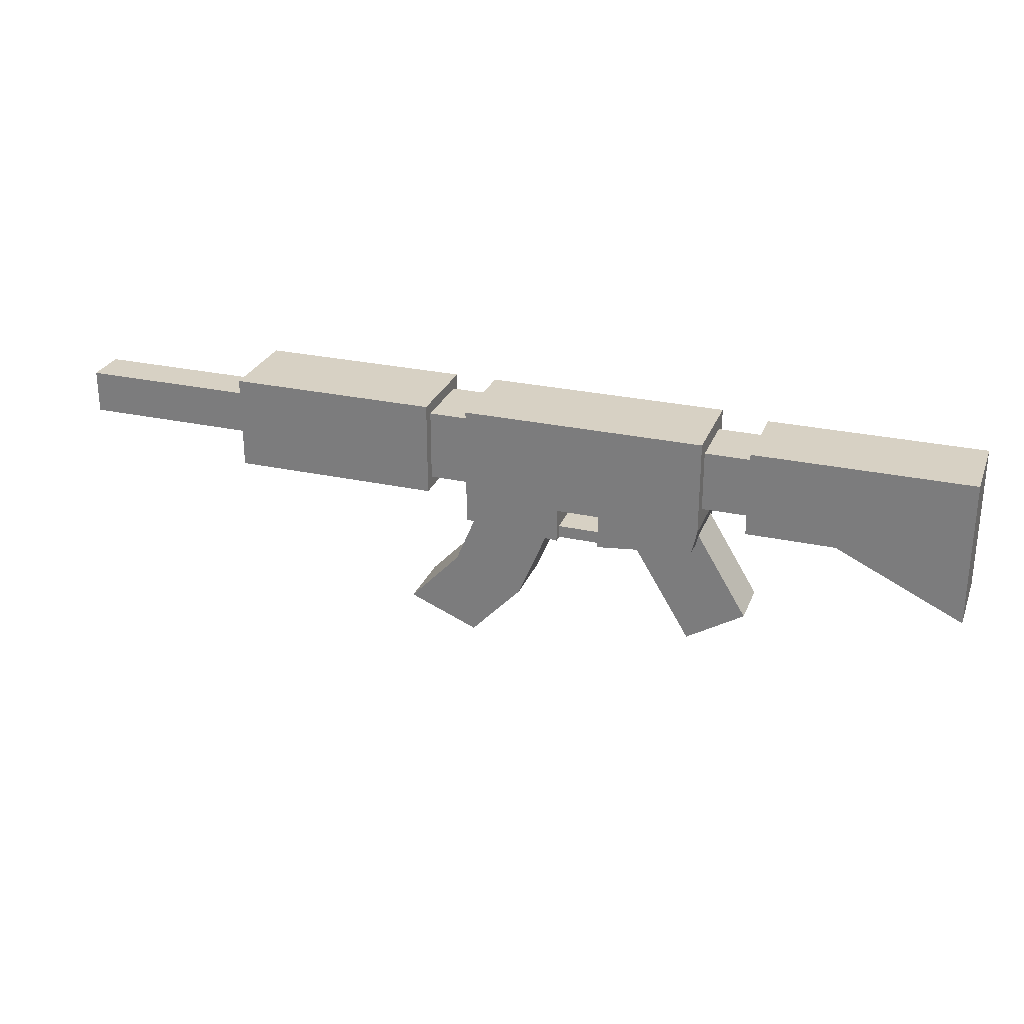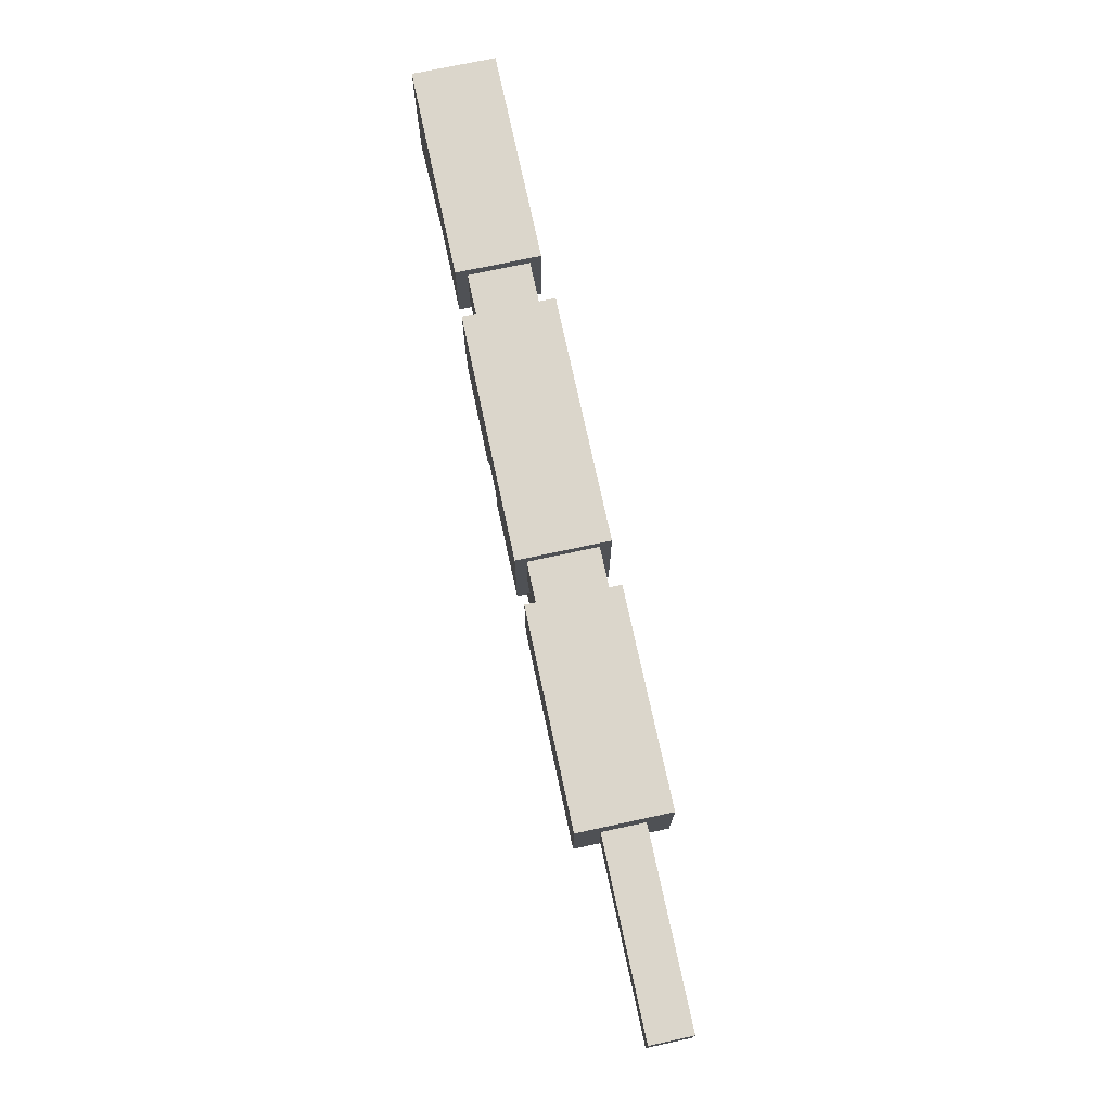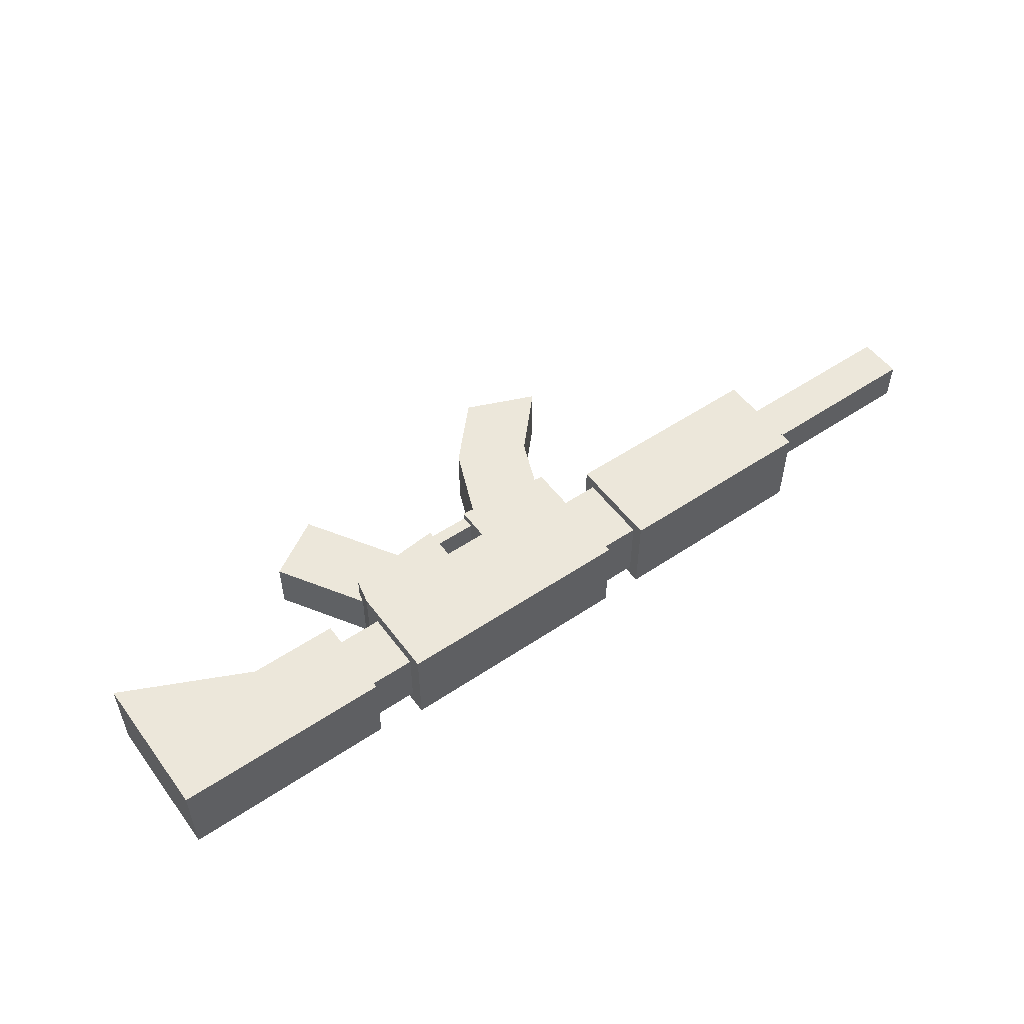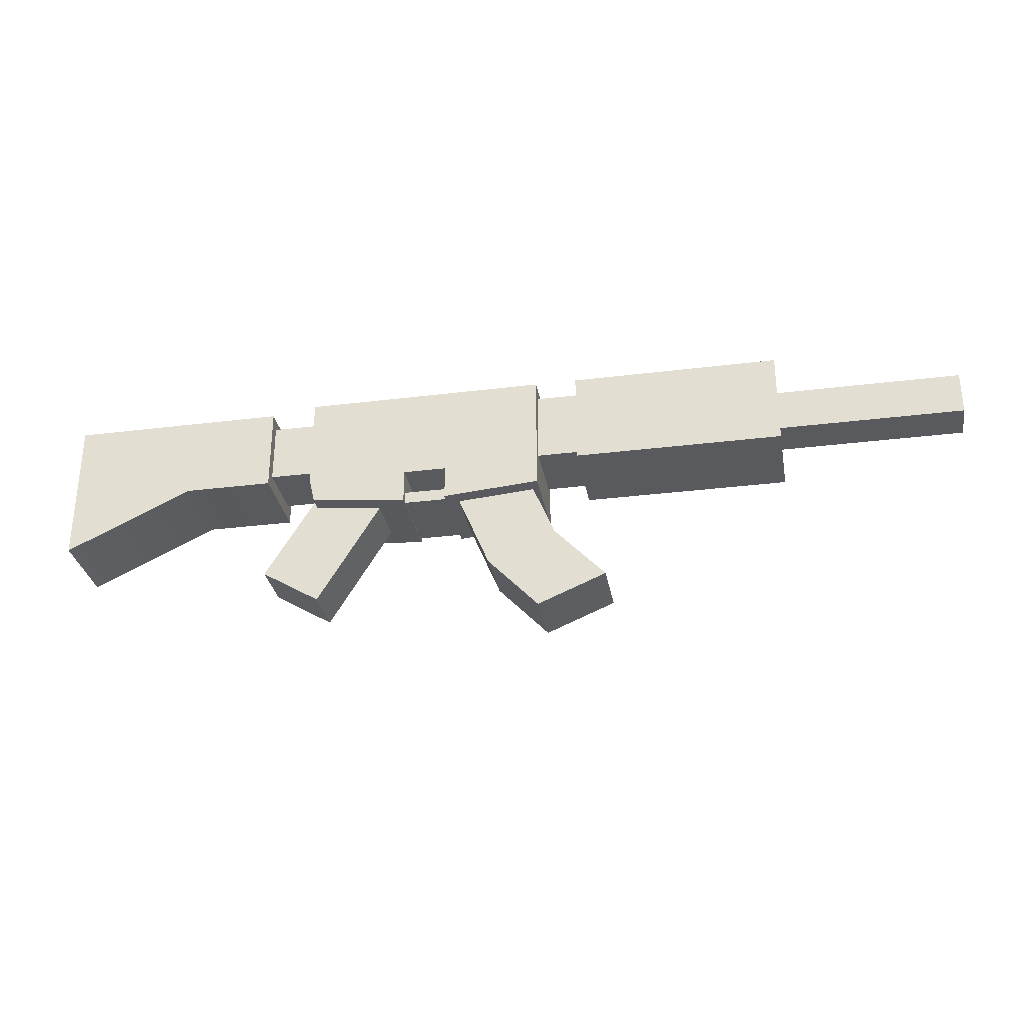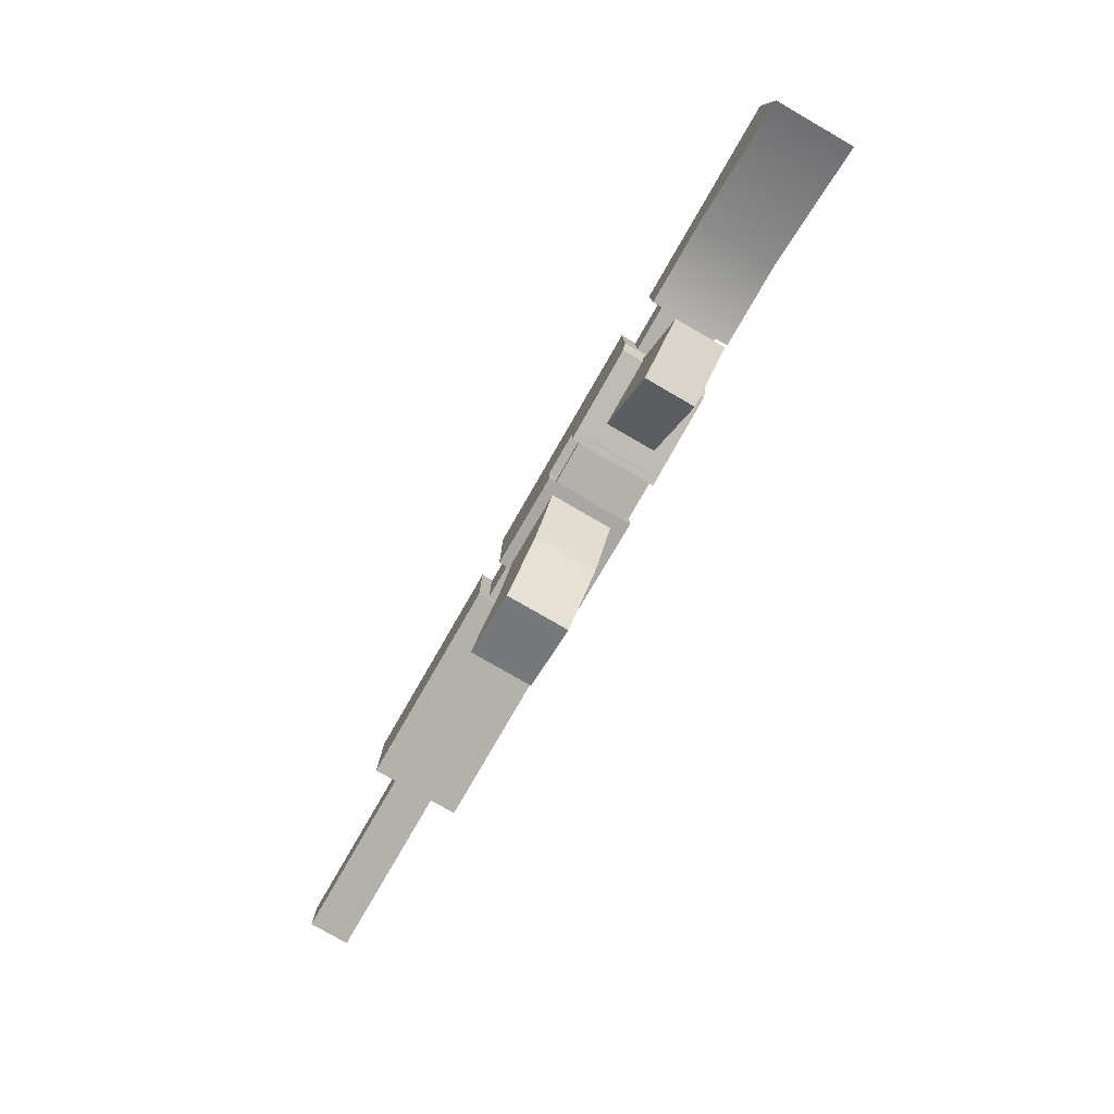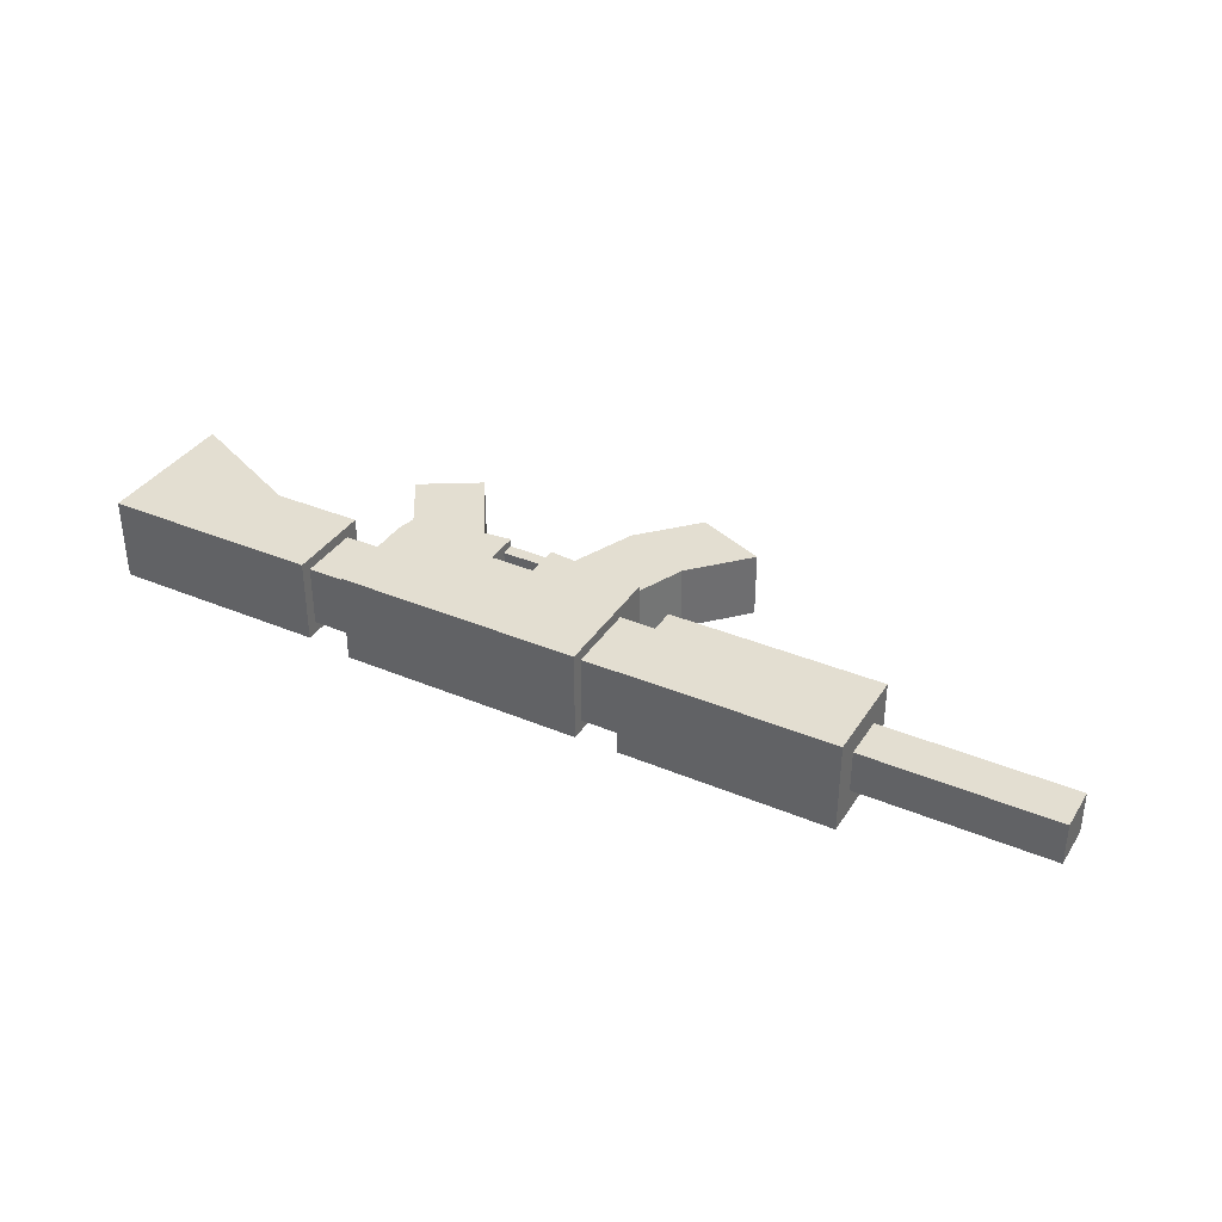
<metadata>
{"format":"obj","ext":"obj","renderer":"f3d","projection":"perspective","resolution":1024,"background":"white","views":[{"elev":27.1,"azim":18.8,"up":"+Y"},{"elev":73.5,"azim":-102.1,"up":"+Y"},{"elev":52.7,"azim":144.2,"up":"+Z"},{"elev":-31.0,"azim":-169.9,"up":"+Y"},{"elev":-79.0,"azim":60.0,"up":"+Y"},{"elev":36.1,"azim":-151.2,"up":"+Z"}]}
</metadata>
<code>
g default
v -4.643 -0.2867 0.975
v -4.586 -0.2867 0.975
v -4.643 -0.2009 0.975
v -4.586 -0.2009 0.975
v -4.643 -0.2009 0.8938
v -4.586 -0.2009 0.8938
v -4.643 -0.2867 0.8938
v -4.586 -0.2867 0.8938
v -4.592 -0.3006 0.9882
v -4.301 -0.3006 0.9882
v -4.592 -0.187 0.9882
v -4.301 -0.187 0.9882
v -4.592 -0.187 0.8806
v -4.301 -0.187 0.8806
v -4.592 -0.3006 0.8806
v -4.301 -0.3006 0.8806
v -4.475 -0.3006 0.9882
v -4.475 -0.3006 0.8806
v -4.475 -0.187 0.8806
v -4.475 -0.187 0.9882
v -4.423 -0.3006 0.9882
v -4.423 -0.187 0.9882
v -4.423 -0.187 0.8806
v -4.423 -0.3006 0.8806
v -4.592 -0.3319 0.8806
v -4.475 -0.3414 0.8806
v -4.475 -0.3414 0.9882
v -4.592 -0.3319 0.9882
v -4.423 -0.3414 0.8806
v -4.423 -0.3414 0.9882
v -4.307 -0.3298 0.8806
v -4.307 -0.3298 0.9882
v -4.479 -0.3406 0.9792
v -4.414 -0.3406 0.9792
v -4.479 -0.3258 0.9792
v -4.414 -0.3258 0.9792
v -4.479 -0.3258 0.8894
v -4.414 -0.3258 0.8894
v -4.479 -0.3406 0.8894
v -4.414 -0.3406 0.8894
v -5.117 -0.2701 0.9594
v -4.887 -0.2701 0.9594
v -5.117 -0.2175 0.9594
v -4.887 -0.2175 0.9594
v -5.117 -0.2175 0.9095
v -4.887 -0.2175 0.9095
v -5.117 -0.2701 0.9095
v -4.887 -0.2701 0.9095
v -4.611 -0.3954 0.9752
v -4.528 -0.4296 0.9752
v -4.57 -0.2988 0.9752
v -4.488 -0.3331 0.9752
v -4.57 -0.2988 0.8981
v -4.488 -0.3331 0.8981
v -4.611 -0.3954 0.8981
v -4.528 -0.4296 0.8981
v -4.672 -0.4601 0.8981
v -4.589 -0.4943 0.8981
v -4.589 -0.4943 0.9752
v -4.672 -0.4601 0.9752
v -4.894 -0.3006 0.9882
v -4.643 -0.3006 0.9882
v -4.894 -0.187 0.9882
v -4.643 -0.187 0.9882
v -4.894 -0.187 0.8807
v -4.643 -0.187 0.8807
v -4.894 -0.3006 0.8807
v -4.643 -0.3006 0.8807
v -4.316 -0.2778 0.9706
v -4.243 -0.2778 0.9706
v -4.316 -0.205 0.9706
v -4.243 -0.205 0.9706
v -4.316 -0.205 0.8979
v -4.243 -0.205 0.8979
v -4.316 -0.2778 0.8979
v -4.243 -0.2778 0.8979
v -4.313 -0.4614 0.9624
v -4.244 -0.4191 0.9624
v -4.425 -0.2775 0.9624
v -4.355 -0.2351 0.9624
v -4.425 -0.2775 0.8998
v -4.355 -0.2351 0.8998
v -4.313 -0.4614 0.8998
v -4.244 -0.4191 0.8998
v -4.244 -0.2953 0.9837
v -3.985 -0.368 0.9837
v -4.244 -0.1923 0.9837
v -3.985 -0.1923 0.9837
v -4.244 -0.1923 0.8841
v -3.985 -0.1923 0.8841
v -4.244 -0.2953 0.8841
v -3.985 -0.368 0.8841
v -4.138 -0.2953 0.9837
v -4.138 -0.2953 0.8841
v -4.138 -0.1923 0.8841
v -4.138 -0.1923 0.9837
g pCube36
f 1 2 4 3
f 3 4 6 5
f 5 6 8 7
f 7 8 2 1
f 2 8 6 4
f 20 17 21 22
f 19 20 22 23
f 18 19 23 24
f 17 18 24 21
f 10 16 14 12
f 15 9 11 13
f 25 26 27 28
f 13 19 18 15
f 11 20 19 13
f 9 17 20 11
f 22 21 10 12
f 23 22 12 14
f 24 23 14 16
f 30 29 31 32
f 15 18 26 25
f 18 17 27 26
f 17 9 28 27
f 9 15 25 28
f 21 24 29 30
f 24 16 31 29
f 16 10 32 31
f 10 21 30 32
f 33 34 36 35
f 35 36 38 37
f 37 38 40 39
f 39 40 34 33
f 34 40 38 36
f 39 33 35 37
f 41 42 44 43
f 43 44 46 45
f 45 46 48 47
f 47 48 42 41
f 42 48 46 44
f 47 41 43 45
f 49 50 52 51
f 51 52 54 53
f 53 54 56 55
f 57 58 59 60
f 50 56 54 52
f 55 49 51 53
f 55 56 58 57
f 56 50 59 58
f 50 49 60 59
f 49 55 57 60
f 61 62 64 63
f 63 64 66 65
f 65 66 68 67
f 67 68 62 61
f 62 68 66 64
f 67 61 63 65
f 69 70 72 71
f 71 72 74 73
f 73 74 76 75
f 75 76 70 69
f 70 76 74 72
f 75 69 71 73
f 77 78 80 79
f 79 80 82 81
f 81 82 84 83
f 83 84 78 77
f 78 84 82 80
f 83 77 79 81
f 96 93 86 88
f 95 96 88 90
f 94 95 90 92
f 93 94 92 86
f 86 92 90 88
f 91 85 87 89
f 91 94 93 85
f 89 95 94 91
f 87 96 95 89
f 85 93 96 87

</code>
